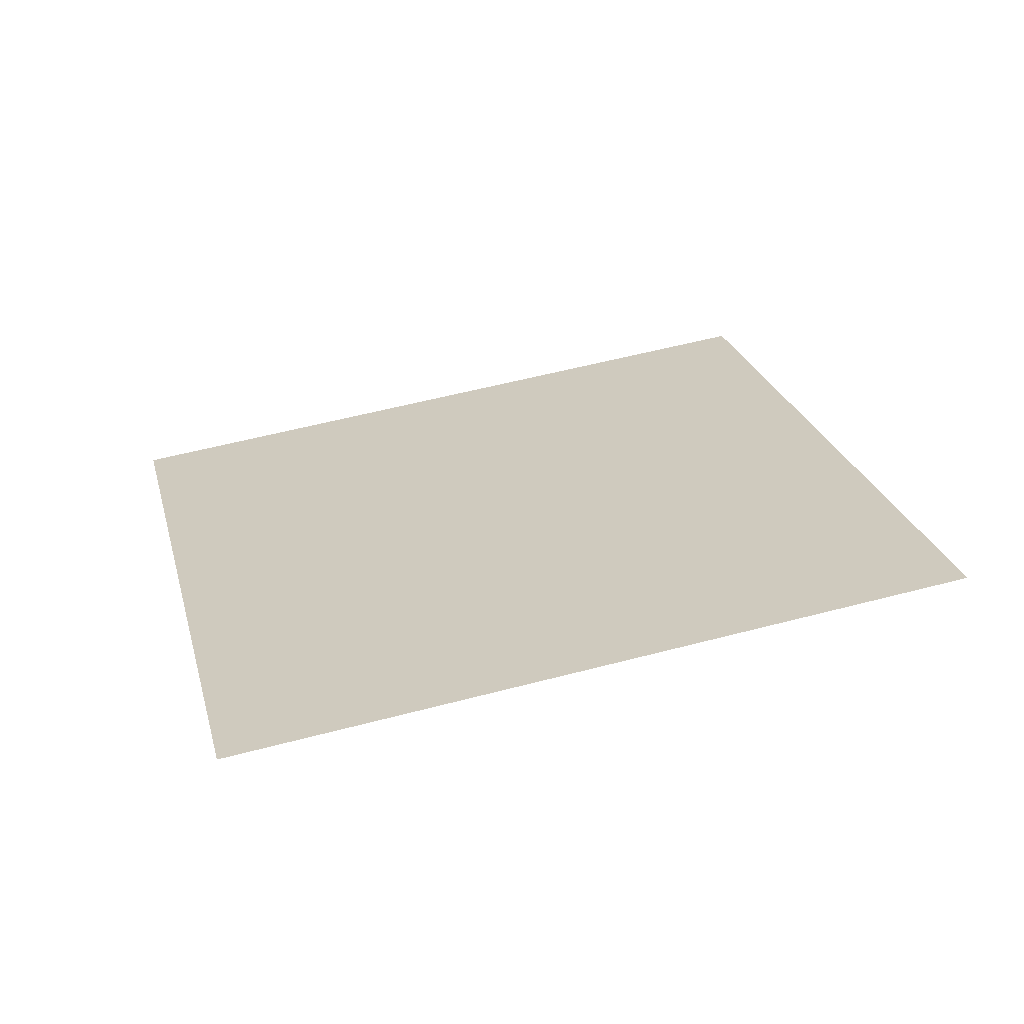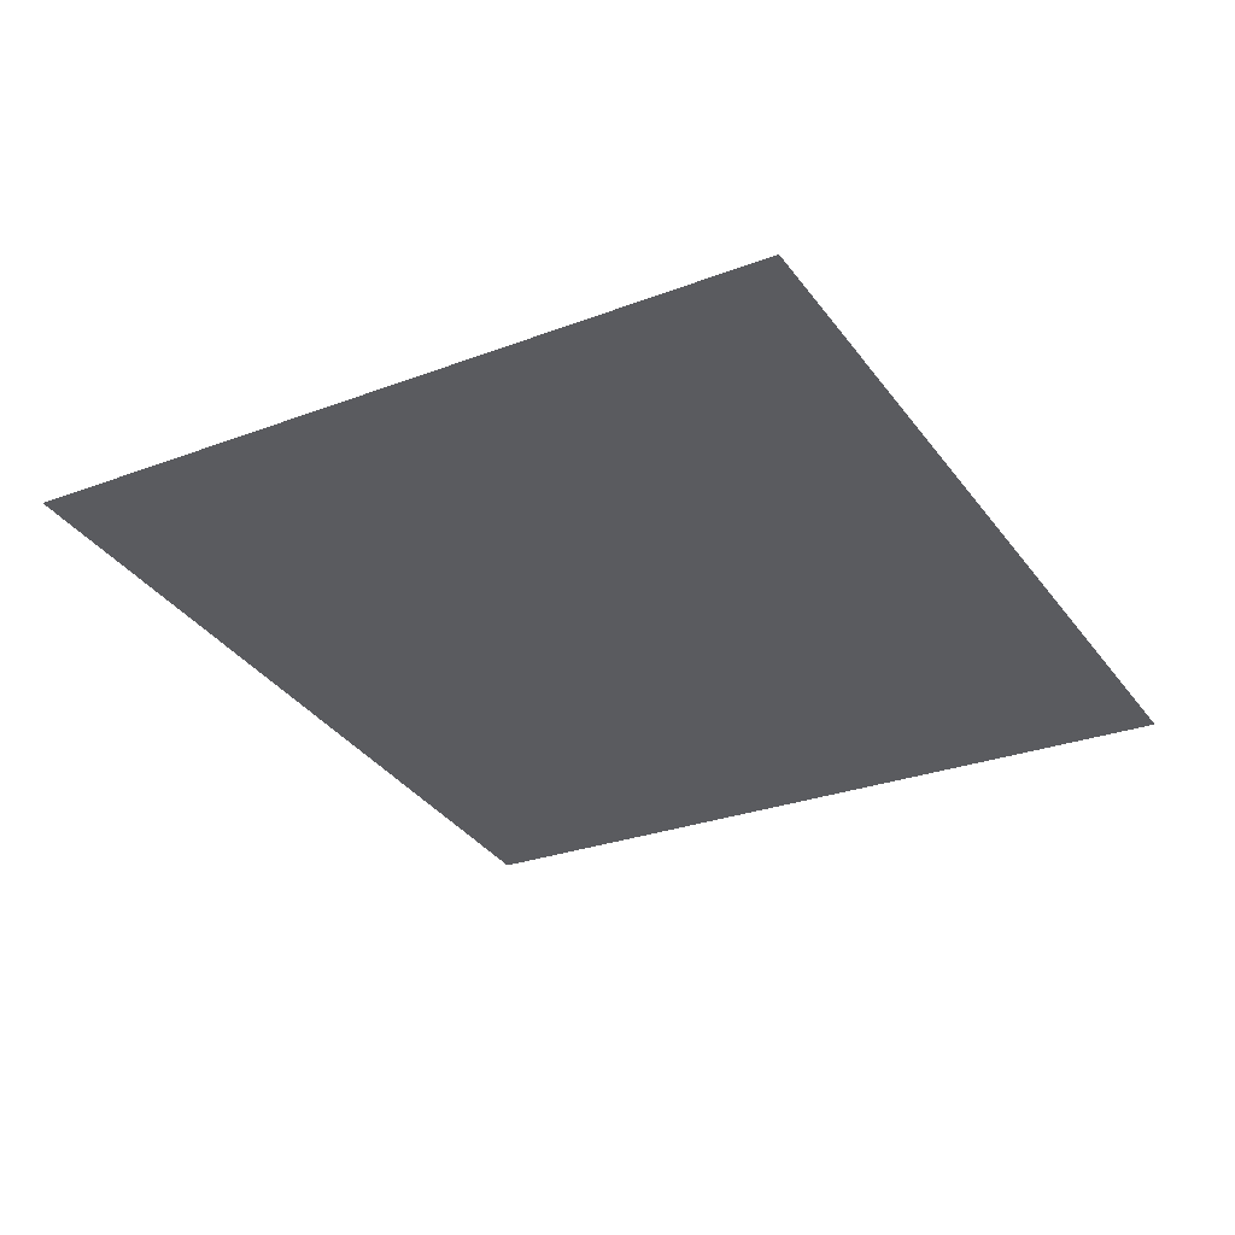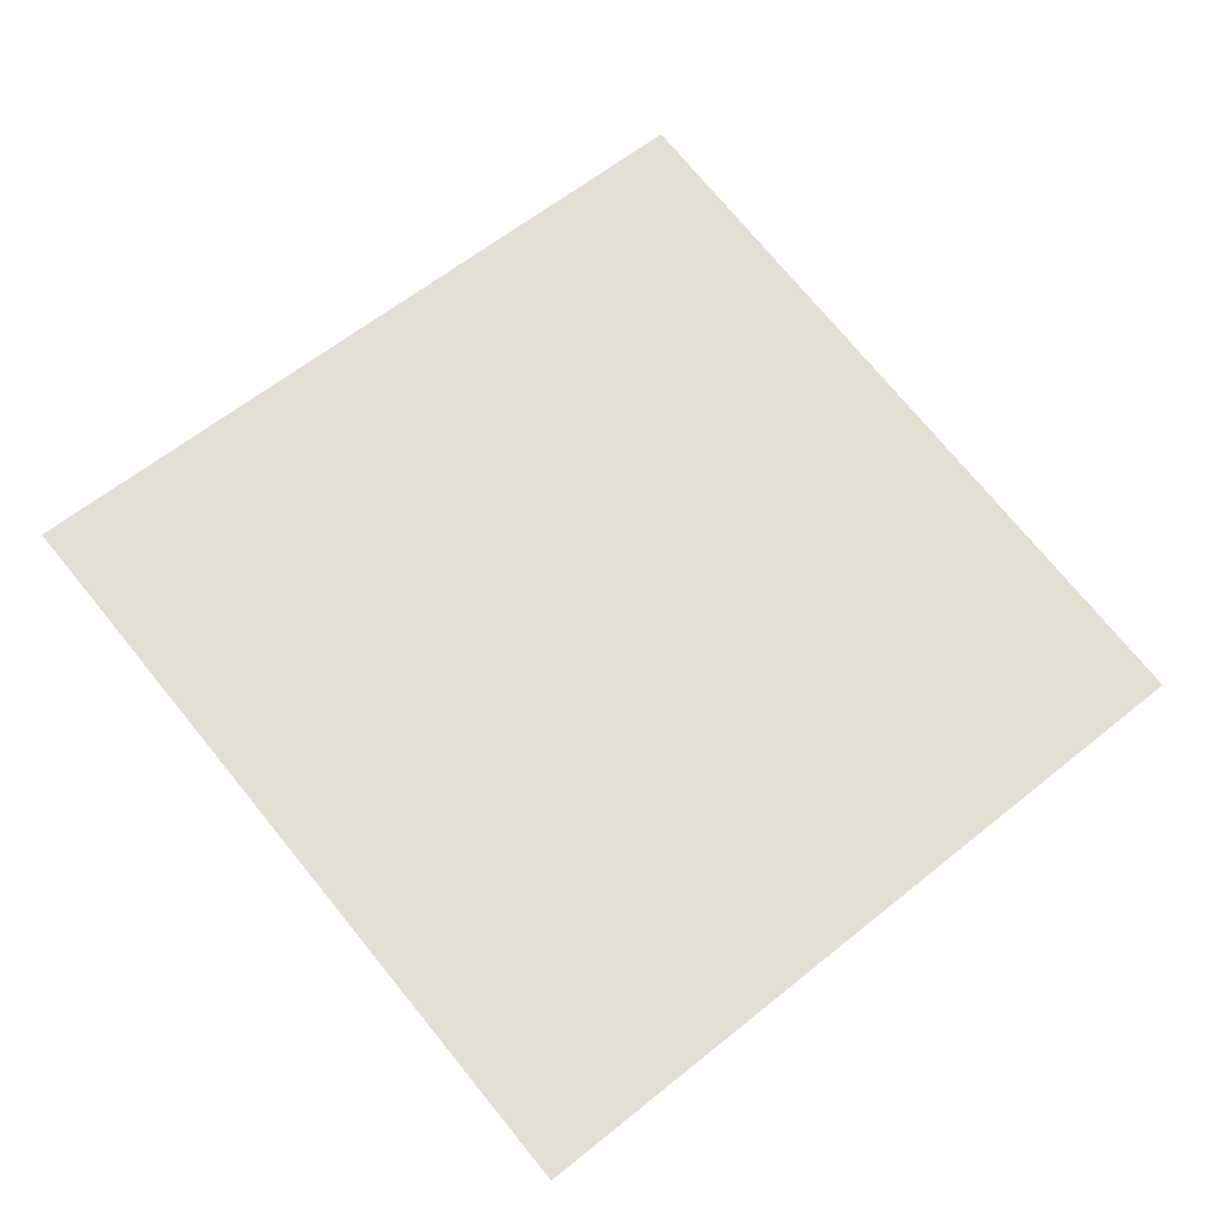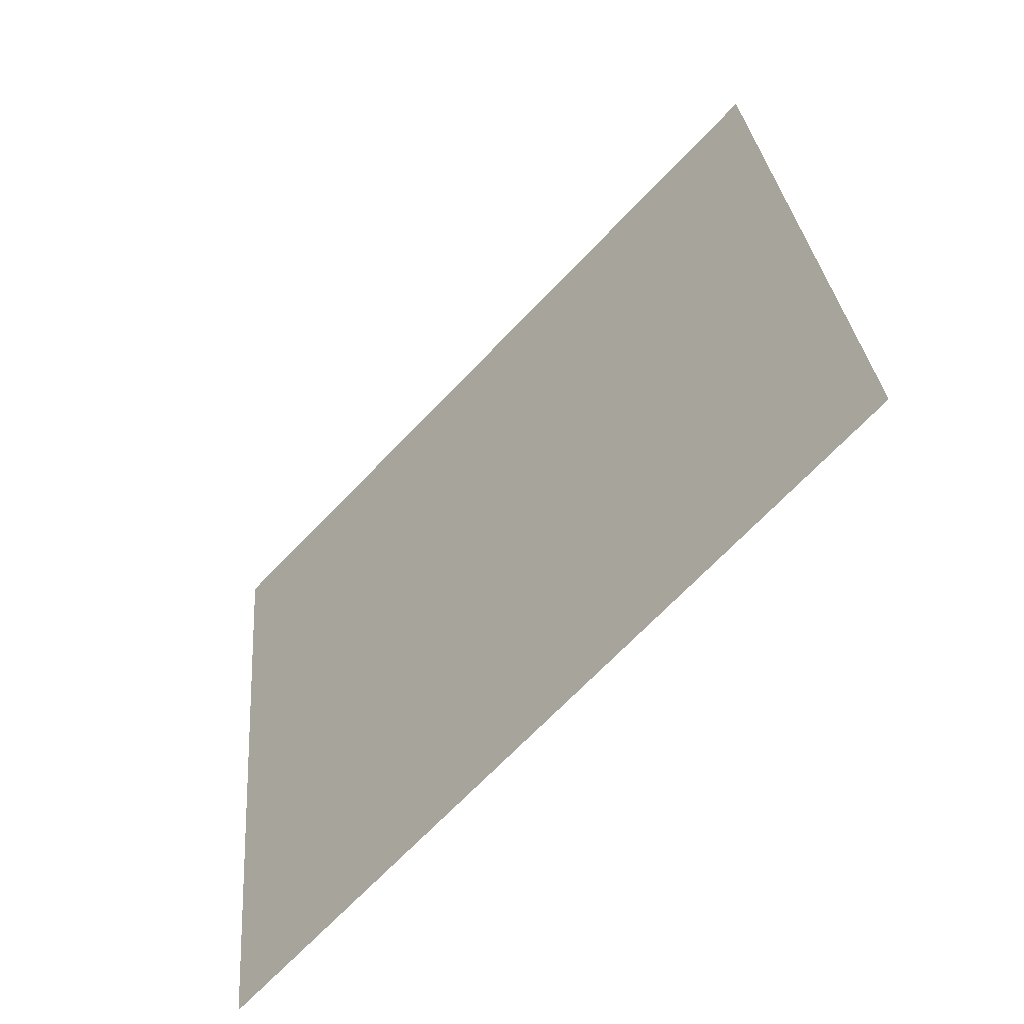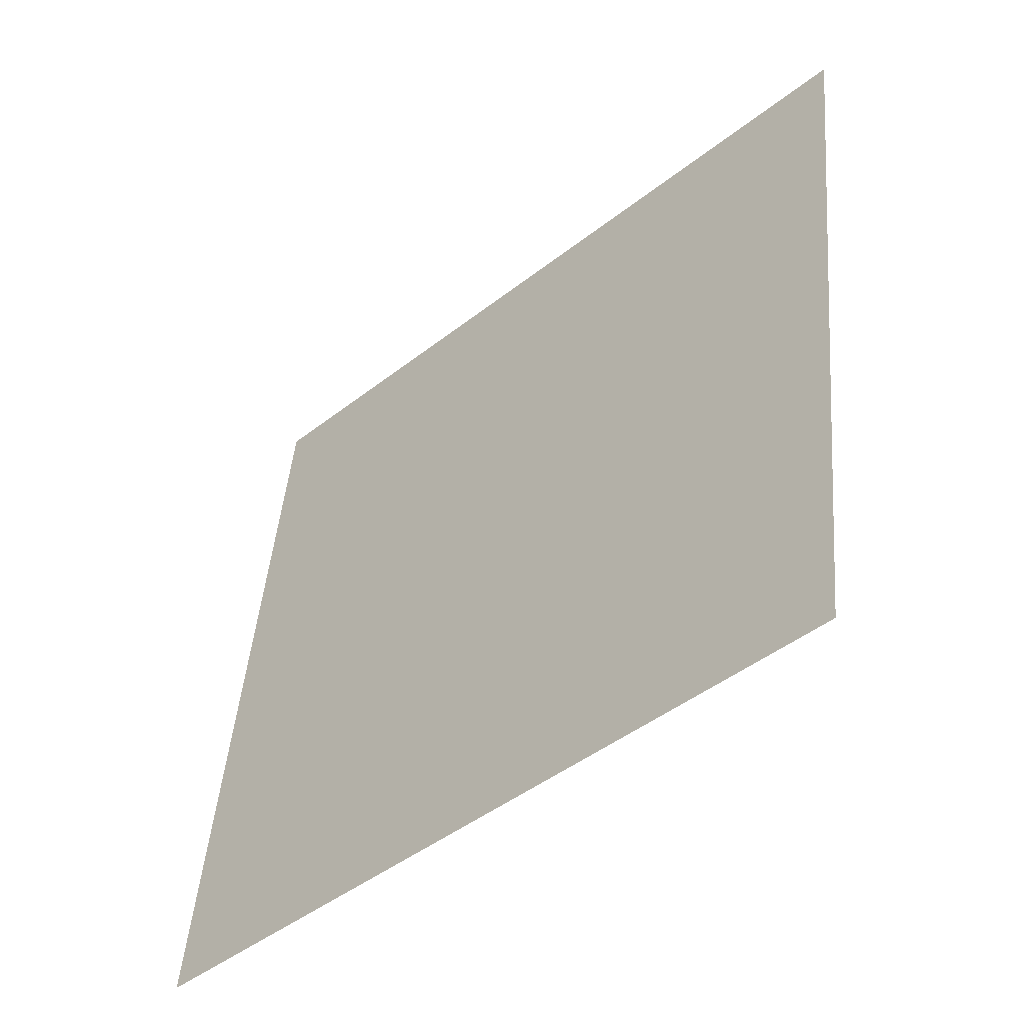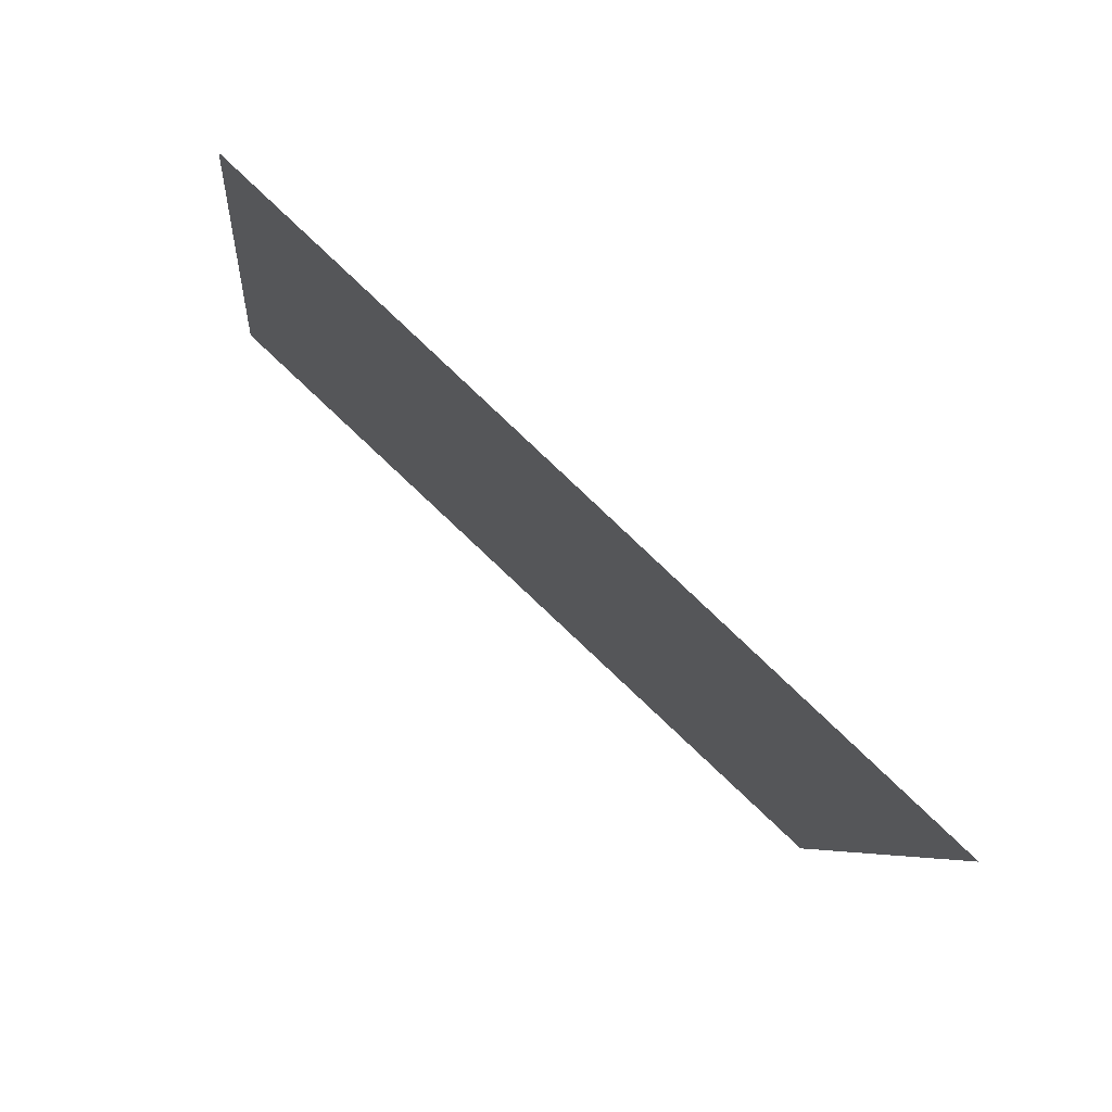
<metadata>
{"format":"obj","ext":"obj","renderer":"f3d","projection":"perspective","resolution":1024,"background":"white","views":[{"elev":24.6,"azim":-21.7,"up":"+Y"},{"elev":-26.8,"azim":113.8,"up":"+Y"},{"elev":72.0,"azim":132.6,"up":"+Y"},{"elev":-56.4,"azim":54.0,"up":"+Z"},{"elev":-54.2,"azim":-129.1,"up":"+Z"},{"elev":77.7,"azim":-129.7,"up":"+Z"}]}
</metadata>
<code>
o Tree.011_Icosphere.025
v 144.7 0.0292 25.69
v 144.9 0.006342 23.98
v 146.6 0.2413 24.23
v 146.3 0.2642 25.94
f 1 2 3 4

</code>
